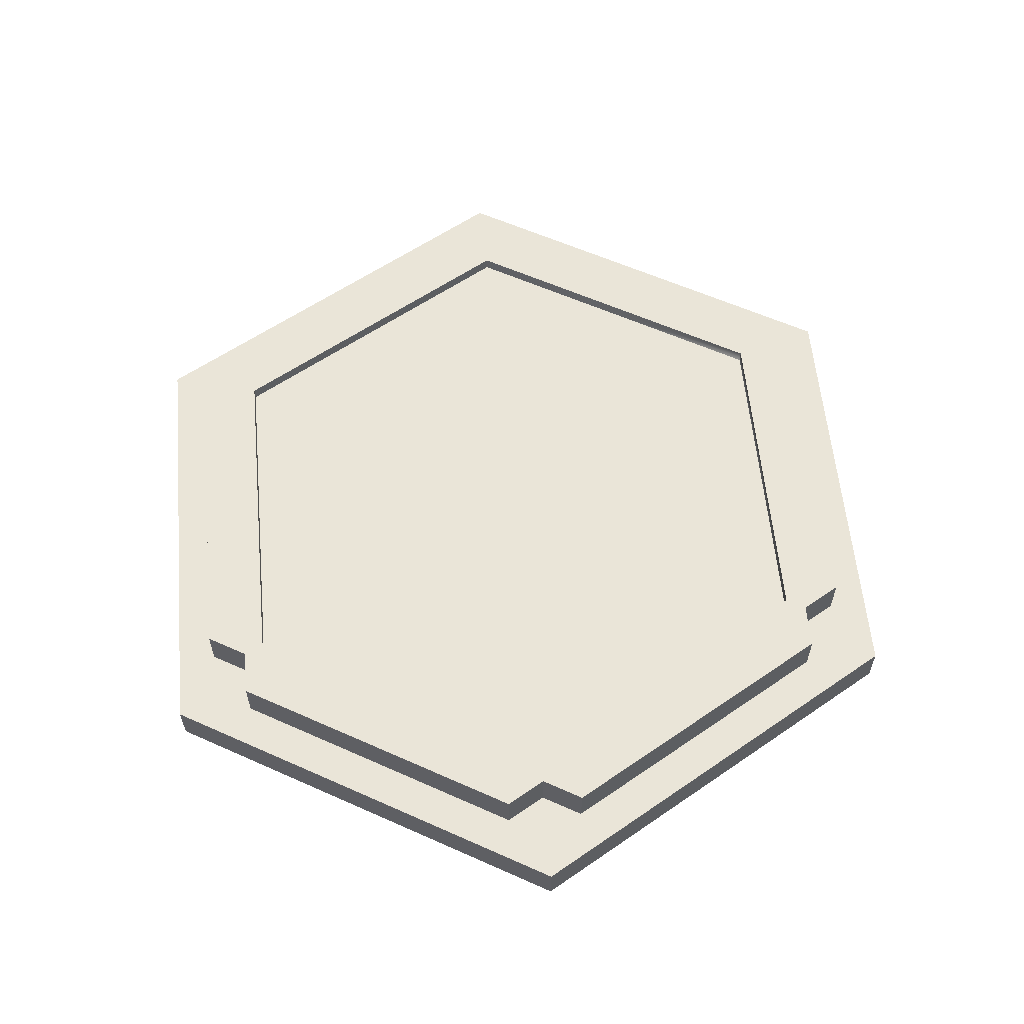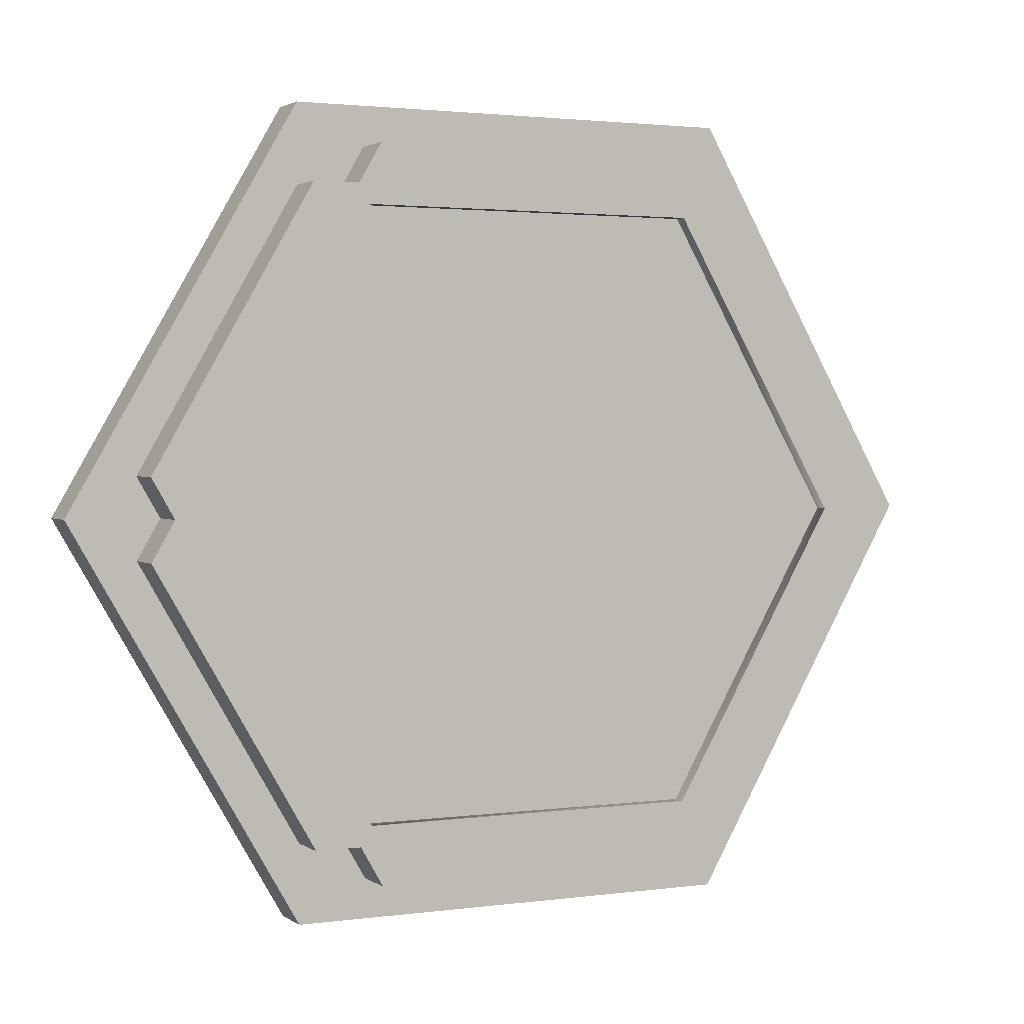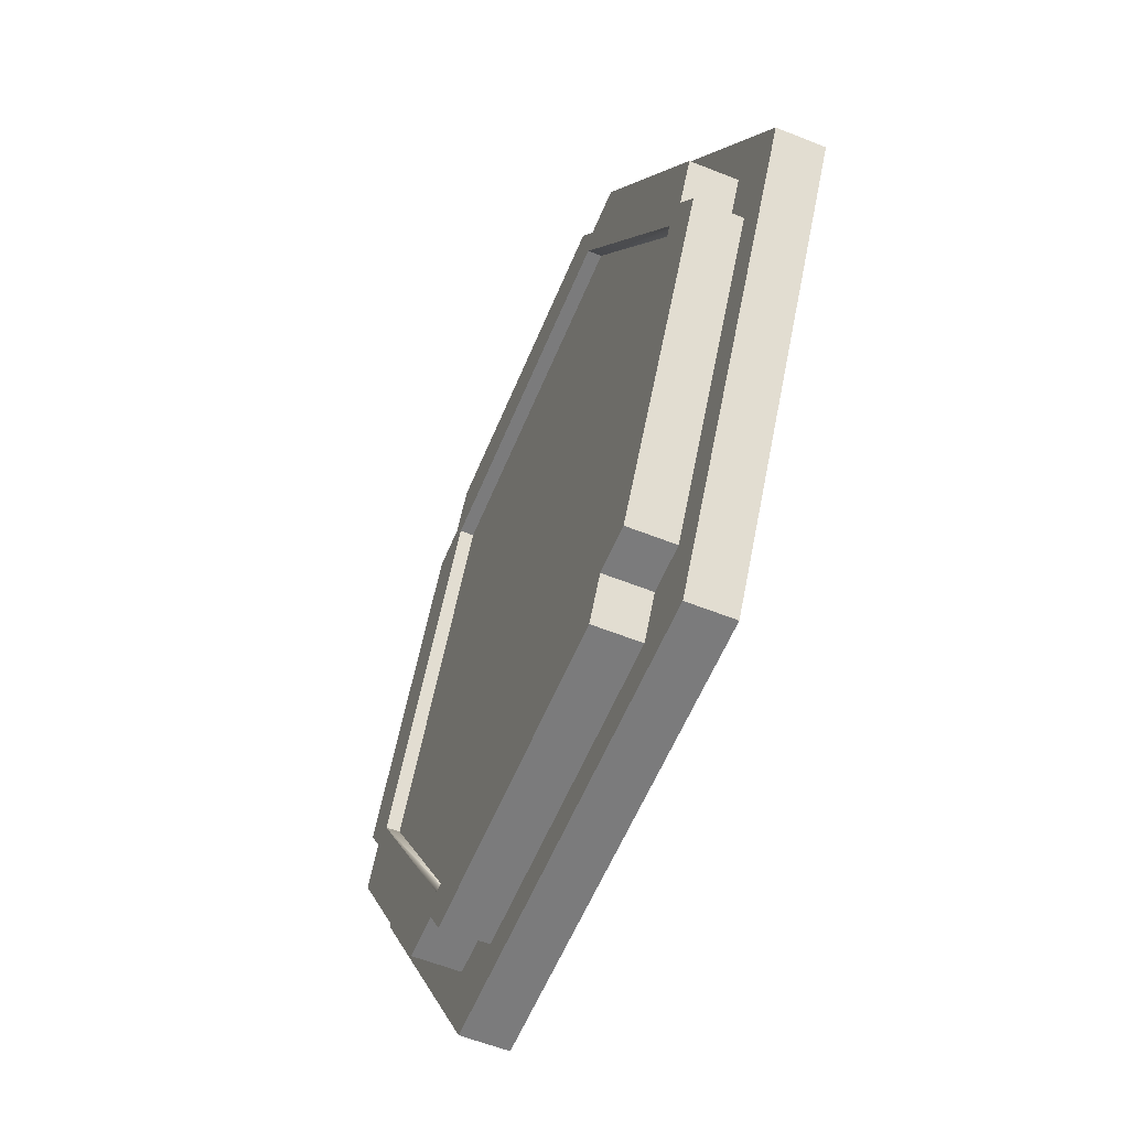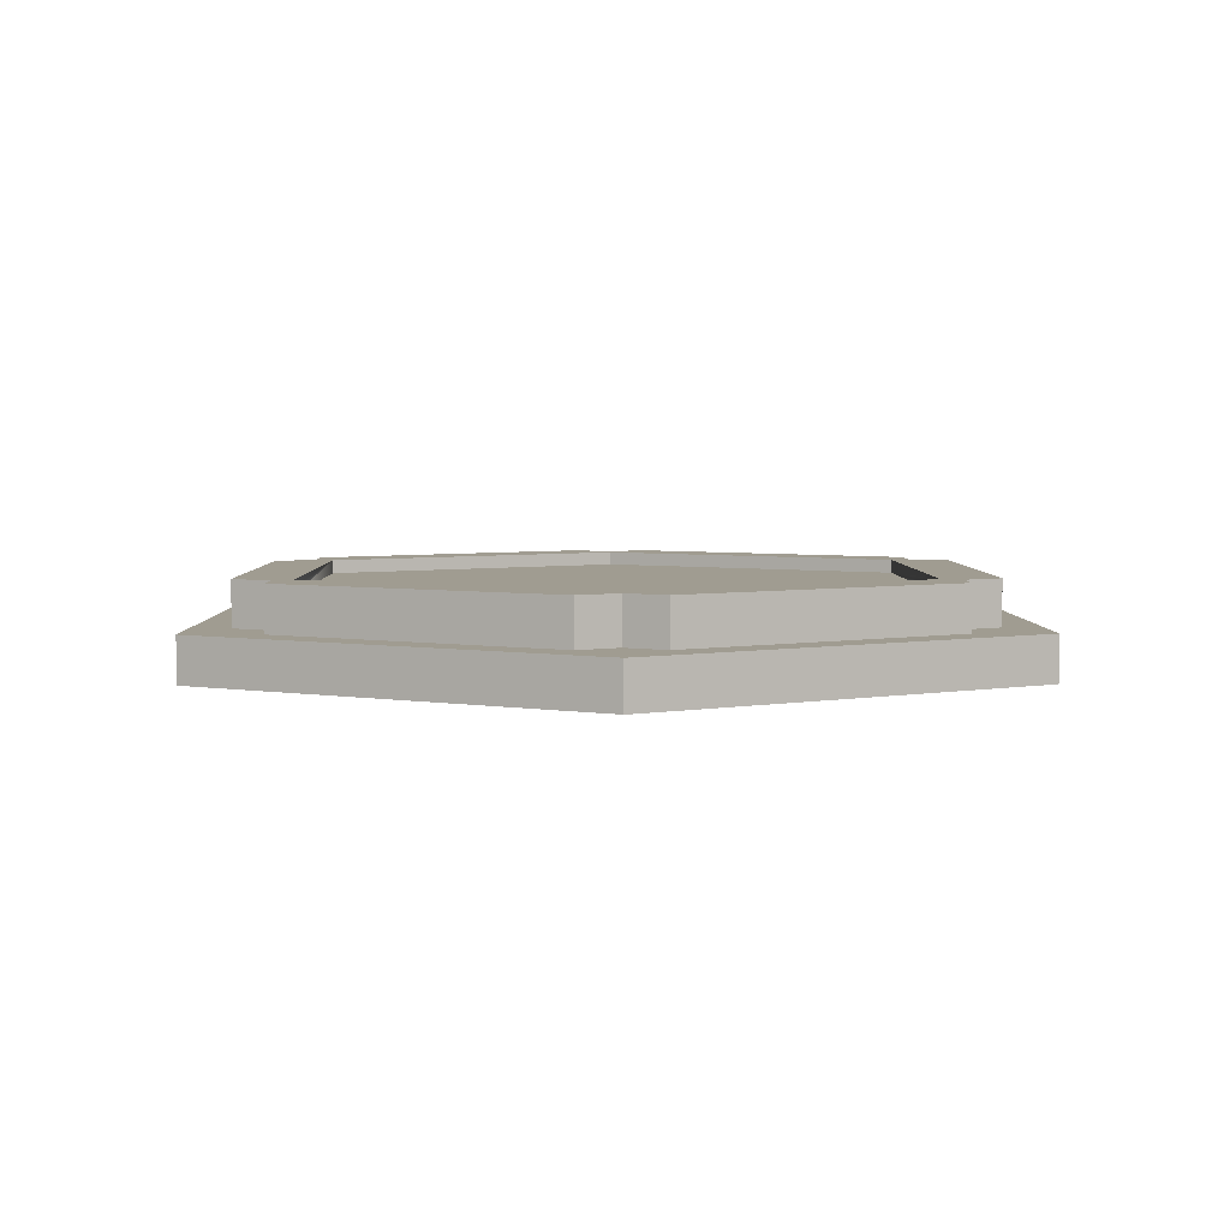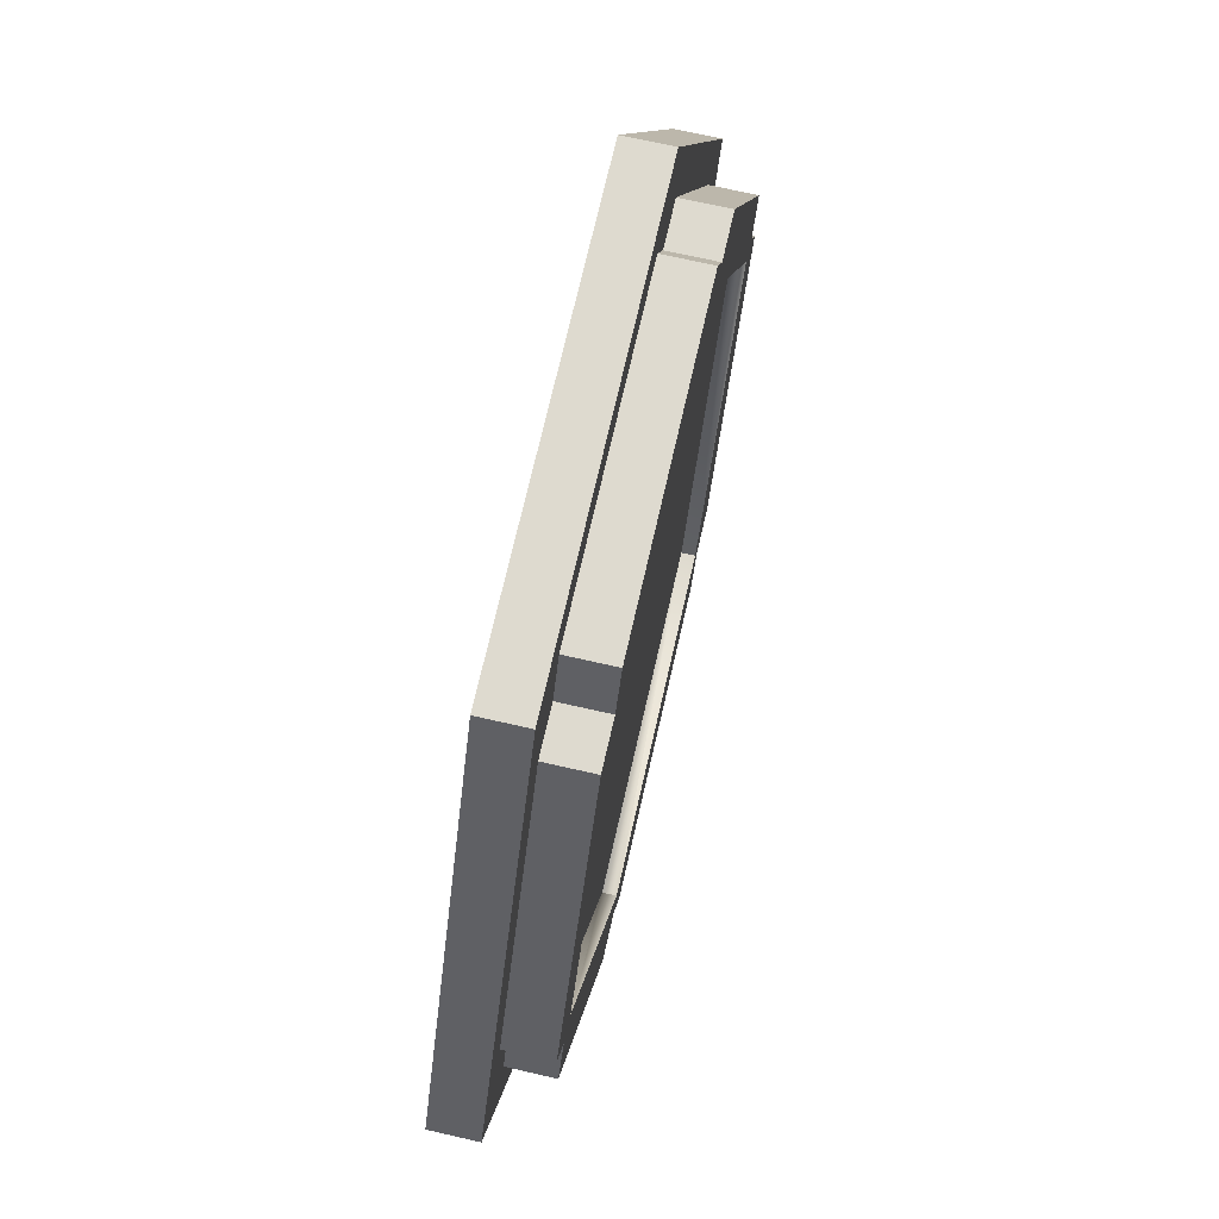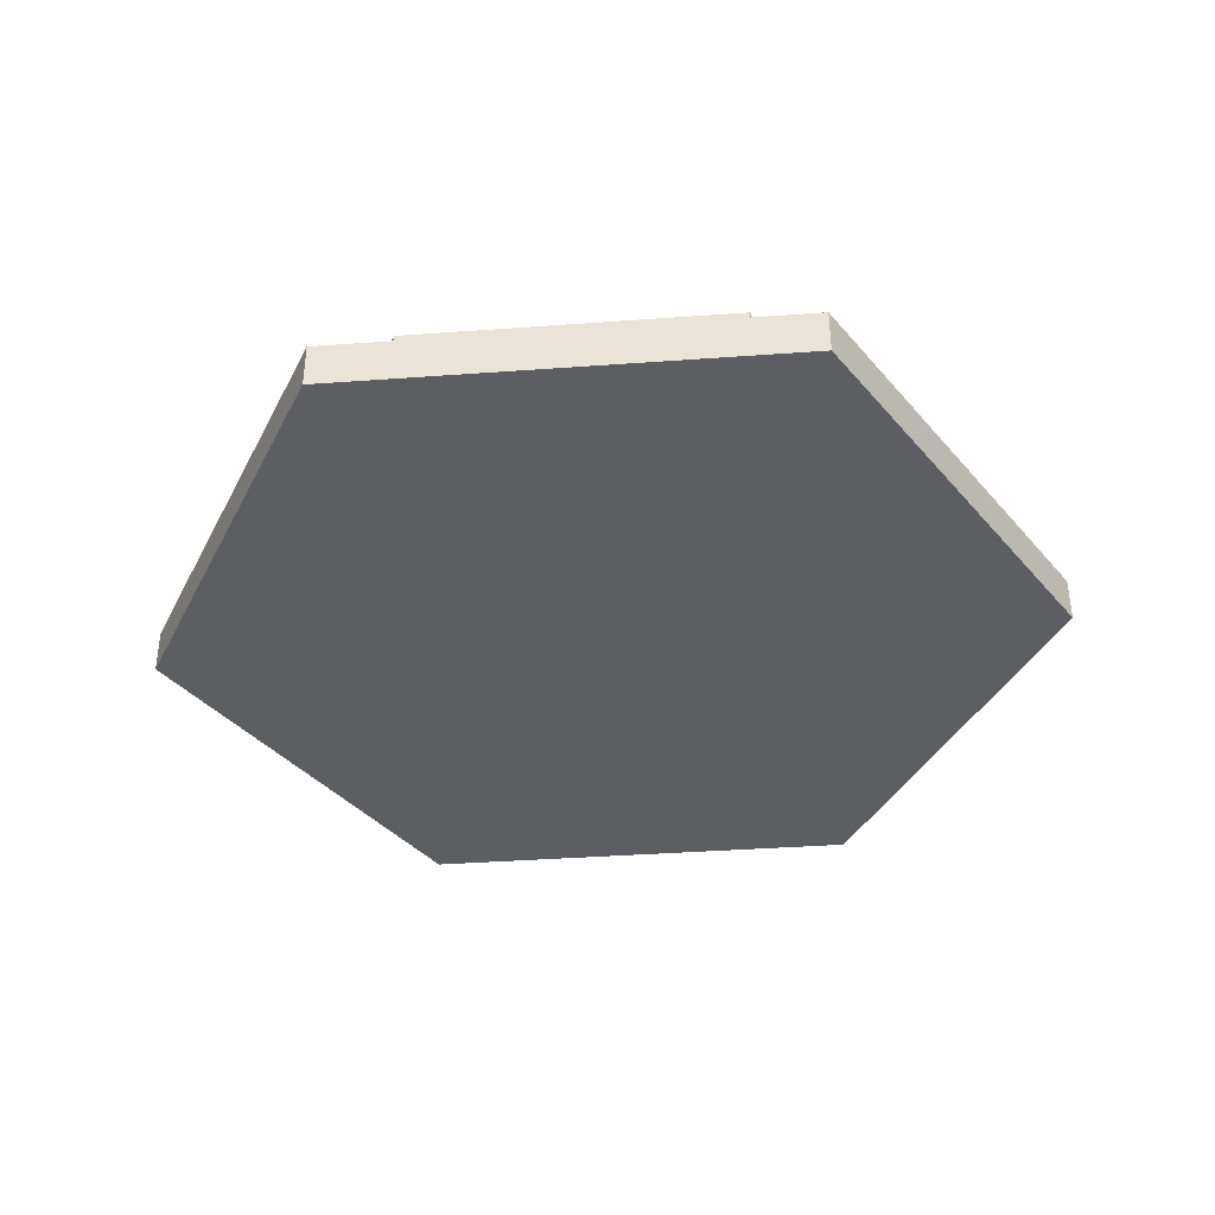
<metadata>
{"format":"obj","ext":"obj","renderer":"f3d","projection":"perspective","resolution":1024,"background":"white","views":[{"elev":59.4,"azim":144.7,"up":"+Y"},{"elev":2.1,"azim":154.1,"up":"+Z"},{"elev":-58.5,"azim":-112.4,"up":"+Z"},{"elev":4.3,"azim":-150.9,"up":"+Y"},{"elev":71.0,"azim":102.8,"up":"+Z"},{"elev":-37.9,"azim":125.3,"up":"+Y"}]}
</metadata>
<code>
o Body001
v 1 0 0
v 0.75 0.1 -0.433
v 1 0.1 0
v 0.5 0 -0.866
v 0.5 0.1 -0.866
v 0.5 -0 0.866
v 0.75 0.1 0.433
v 0.5 0.1 0.866
v 0 0.1 -0.866
v -0.5 0 -0.866
v -0.5 0.1 -0.866
v -1 0 0
v -0.5 -0 0.866
v 0.9 0.1 0
v 0.85 0.1 0.0866
v 0.85 0.1 -0.0866
v 0.5 0.1 -0.6928
v 0.45 0.1 -0.7794
v 0.35 0.1 -0.7794
v 0 0.1 0.866
v -0.5 0.1 0.866
v 0.45 0.1 0.7794
v 0.35 0.1 0.7794
v 0.5 0.1 0.6928
v -0.75 0.1 -0.433
v -1 0.1 0
v -0.35 0.1 -0.7794
v -0.5 0.1 -0.6928
v -0.45 0.1 -0.7794
v -0.75 0.1 0.433
v 0.8 0.1 0
v 0.85 0.2 -0.0866
v 0.5 0.2 -0.6928
v 0.4 0.1 -0.6928
v -0.5 0.1 0.6928
v -0.45 0.1 0.7794
v -0.35 0.1 0.7794
v 0.4 0.1 0.6928
v 0.5 0.2 0.6928
v 0.85 0.2 0.0866
v -0.85 0.1 -0.0866
v -0.9 0.1 0
v -0.35 0.2 -0.7794
v 0.35 0.2 -0.7794
v -0.4 0.1 -0.6928
v 0.8 0.2 0
v 0.4 0.2 -0.6928
v -0.4 0.2 0.6928
v -0.35 0.2 0.7794
v -0.75 0.2 0
v -0.85 0.2 -0.0866
v -0.8 0.2 0
v -0.85 0.2 0.0866
v 0.35 0.2 0.7794
v 0.4 0.2 0.6928
v -0.375 0.2 -0.6495
v -0.5 0.2 -0.6928
v -0.4 0.2 -0.6928
v 0.375 0.2 -0.6495
v -0.4 0.1 0.6928
v -0.8 0.1 0
v 0.75 0.17 0
v 0.375 0.17 -0.6495
v -0.375 0.17 -0.6495
v 0 0.17 0
v 0.375 0.2 0.6495
v -0.85 0.1 0.0866
v -0.5 0.2 0.6928
v -0.375 0.17 0.6495
v -0.375 0.2 0.6495
v -0.75 0.17 0
v 0.75 0.2 0
v 0.375 0.17 0.6495
v 0 0 0
f 63 64 65
f 62 65 73
f 65 64 71
f 73 65 69
f 69 65 71
f 65 62 63
f 40 31 46
f 70 53 68
f 44 56 59
f 46 16 32
f 47 19 44
f 72 33 59
f 38 39 55
f 24 40 39
f 23 49 37
f 72 39 40
f 51 28 41
f 45 57 58
f 70 68 48
f 70 48 49
f 50 51 52
f 50 52 53
f 50 57 51
f 66 54 55
f 39 66 55
f 58 57 56
f 43 58 56
f 46 72 40
f 32 72 46
f 44 59 47
f 33 47 59
f 33 34 47
f 35 48 68
f 27 44 19
f 33 16 17
f 58 27 45
f 38 54 23
f 41 52 51
f 71 56 50
f 63 72 59
f 50 69 71
f 73 70 66
f 66 62 73
f 60 49 48
f 70 54 66
f 59 64 63
f 67 52 61
f 35 53 67
f 40 15 31
f 70 50 53
f 44 43 56
f 46 31 16
f 47 34 19
f 72 32 33
f 38 24 39
f 24 15 40
f 23 54 49
f 72 66 39
f 51 57 28
f 45 28 57
f 50 56 57
f 33 17 34
f 35 60 48
f 27 43 44
f 33 32 16
f 58 43 27
f 38 55 54
f 41 61 52
f 71 64 56
f 63 62 72
f 50 70 69
f 73 69 70
f 66 72 62
f 60 37 49
f 70 49 54
f 59 56 64
f 67 53 52
f 35 68 53
f 1 2 3
f 2 4 5
f 10 9 4
f 6 7 8
f 7 1 3
f 4 2 1
f 4 9 5
f 9 10 11
f 6 20 13
f 1 6 74
f 1 7 6
f 28 25 41
f 9 27 19
f 34 18 19
f 17 5 18
f 13 20 21
f 20 6 8
f 12 25 10
f 8 24 22
f 23 37 20
f 10 25 11
f 25 12 26
f 13 30 12
f 11 27 9
f 29 45 27
f 12 30 26
f 30 13 21
f 37 21 20
f 42 61 41
f 67 26 30
f 3 16 14
f 15 3 14
f 28 11 25
f 15 24 7
f 30 35 67
f 2 17 16
f 38 22 24
f 8 23 20
f 21 35 30
f 26 41 25
f 60 36 37
f 14 31 15
f 5 19 18
f 4 74 10
f 10 74 12
f 74 6 13
f 74 4 1
f 12 74 13
f 34 17 18
f 17 2 5
f 8 7 24
f 11 29 27
f 29 28 45
f 37 36 21
f 42 67 61
f 67 42 26
f 3 2 16
f 15 7 3
f 28 29 11
f 38 23 22
f 8 22 23
f 21 36 35
f 26 42 41
f 60 35 36
f 14 16 31
f 5 9 19

</code>
